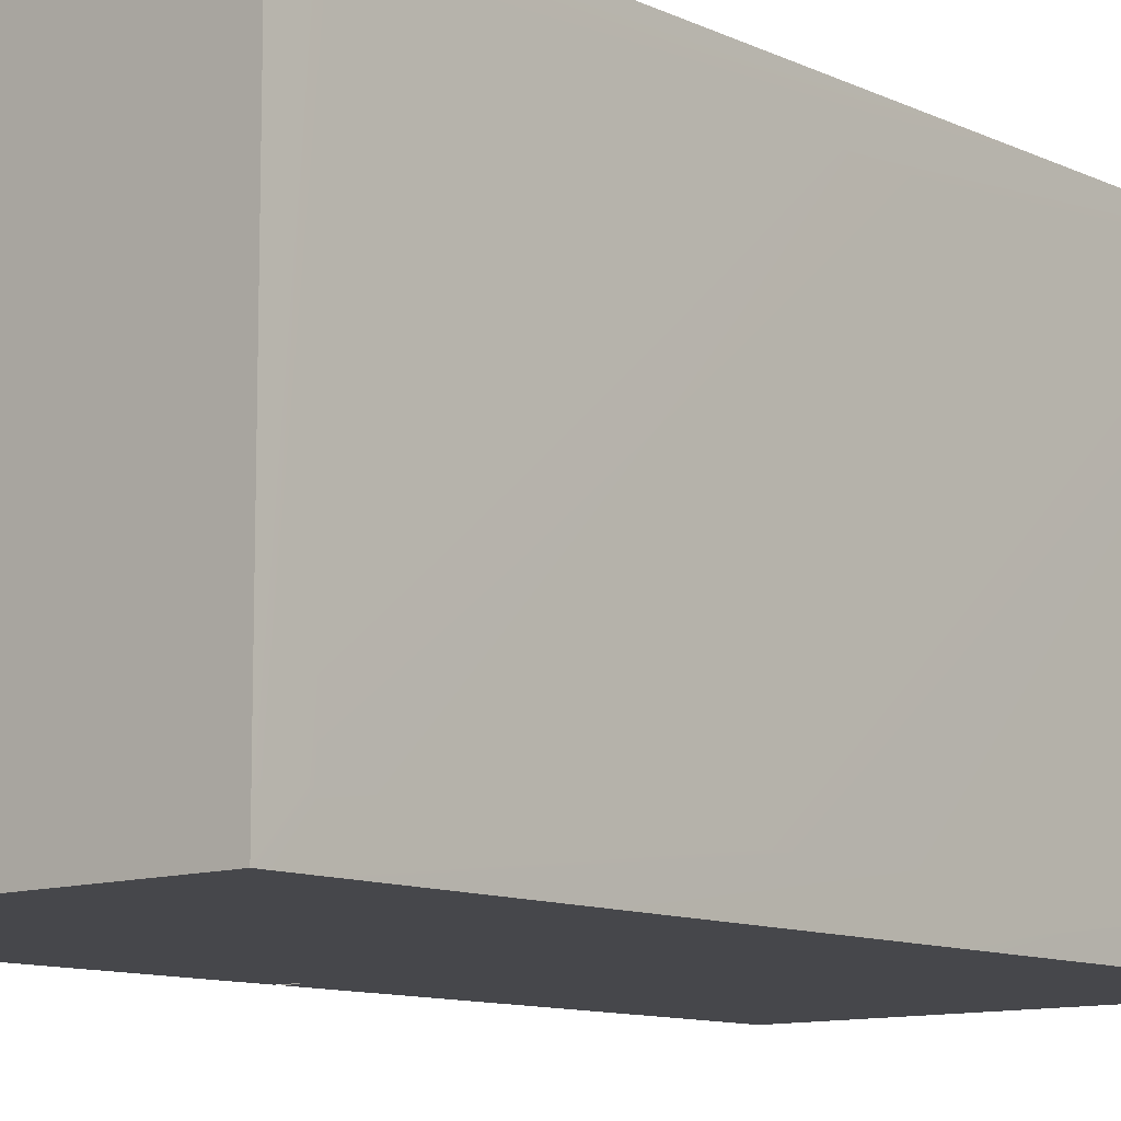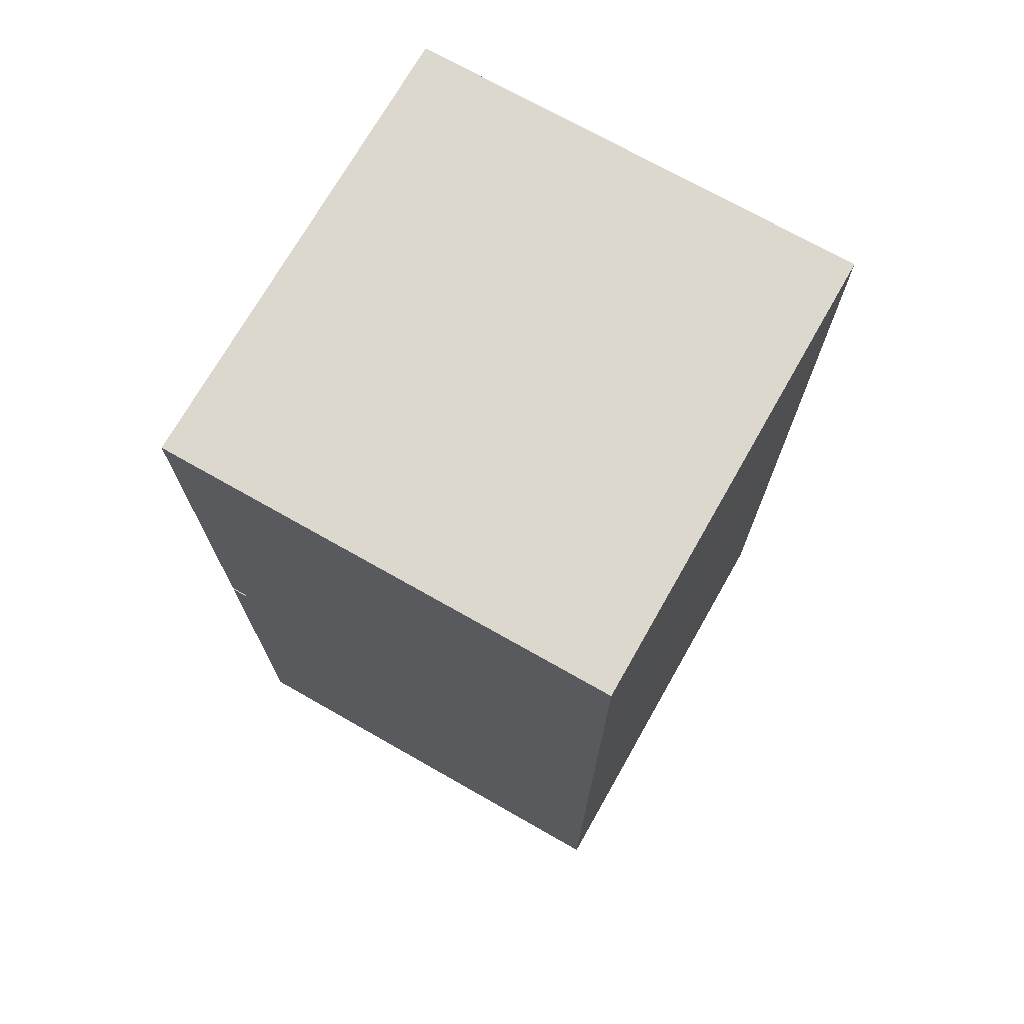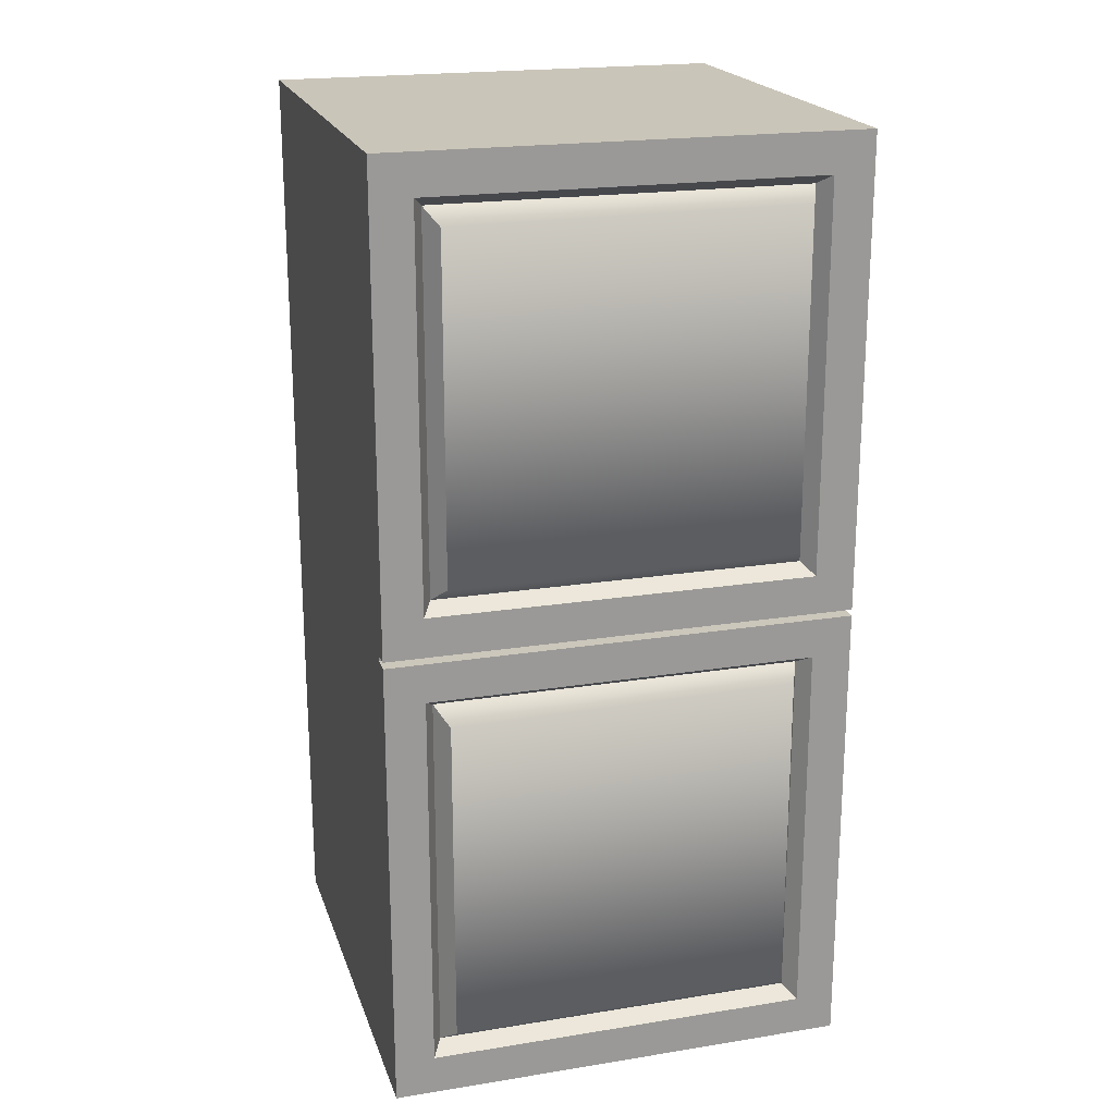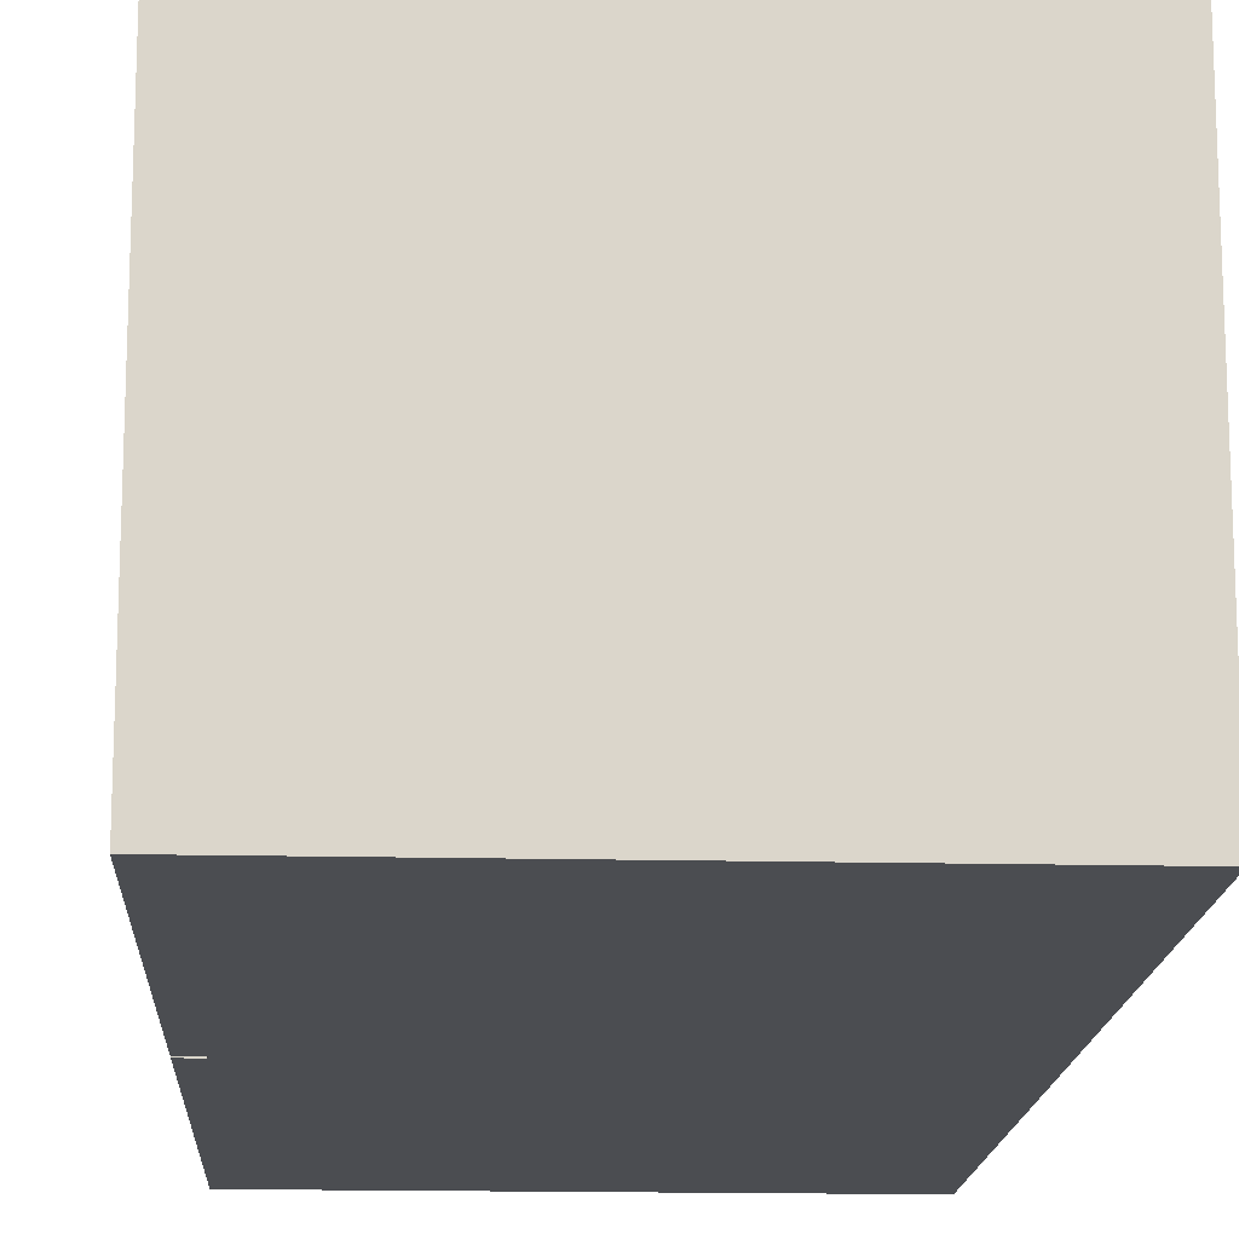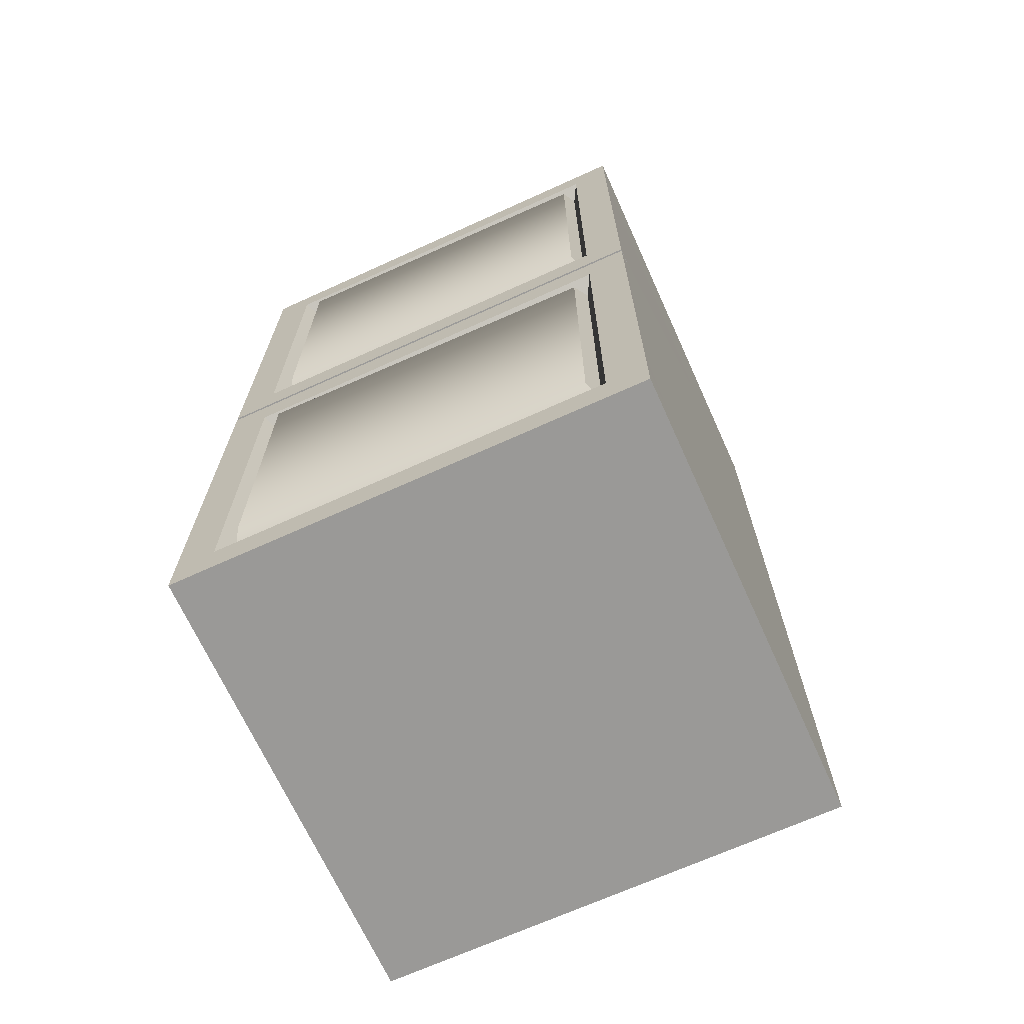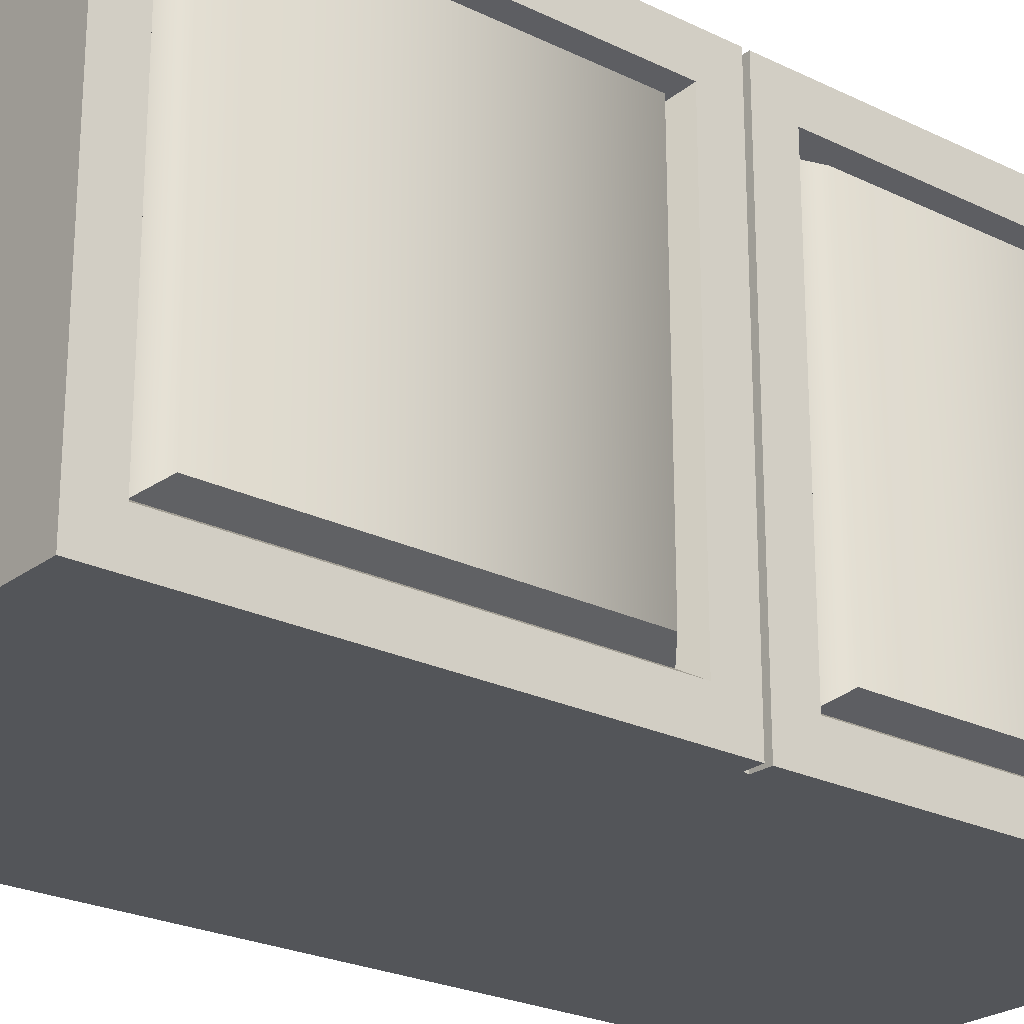
<metadata>
{"format":"obj","ext":"obj","renderer":"f3d","projection":"perspective","resolution":1024,"background":"white","views":[{"elev":-10.8,"azim":-138.8,"up":"+Y"},{"elev":72.2,"azim":-150.4,"up":"+Z"},{"elev":20.6,"azim":73.8,"up":"+Z"},{"elev":-15.8,"azim":177.1,"up":"+Y"},{"elev":-68.9,"azim":114.4,"up":"+Z"},{"elev":-24.0,"azim":50.8,"up":"+Y"}]}
</metadata>
<code>
g default
v 0.2686 0.5535 0.5546
v 0.2686 0.5535 0.5079
v 0.2686 0.5534 0.004408
v 0.2686 0.5068 0.5546
v 0.2686 0.5068 0.5079
v 0.2686 0.5068 0.05056
v 0.2686 0.04953 0.5546
v 0.2686 0.04953 0.5079
v 0.2686 0.04953 0.05056
v 0.2686 0.002814 0.5546
v 0.2686 0.002814 0.5079
v 0.2686 0.002809 0.004074
v -0.272 0.5535 0.000403
v -0.2729 0.5068 0.000403
v -0.2729 0.04953 0.000403
v -0.272 0.002814 0.000403
v -0.272 0.5535 0.5079
v -0.2733 0.5068 0.5079
v -0.2733 0.04953 0.5079
v -0.272 0.002814 0.5079
v -0.272 0.5535 0.5546
v -0.272 0.5068 0.5546
v -0.272 0.04953 0.5546
v -0.272 0.002814 0.5546
v 0.2475 0.4946 0.4957
v 0.2475 0.4946 0.06276
v 0.2475 0.06175 0.4957
v 0.2475 0.06169 0.06276
v 0.2684 0.4858 0.4781
v 0.2684 0.4858 0.08036
v 0.2713 0.07597 0.08159
v 0.2713 0.07616 0.4768
v 0.2686 0.5534 -0.003117
v 0.2686 0.5535 -0.5071
v 0.2686 0.5068 -0.04975
v 0.2686 0.5068 -0.5071
v 0.2686 0.002809 -0.003568
v 0.2686 0.04953 -0.04975
v 0.2686 0.04953 -0.5071
v 0.2686 0.002814 -0.5071
v 0.2686 0.5535 -0.5538
v -0.272 0.5535 -0.5538
v 0.2686 0.5068 -0.5538
v -0.272 0.5068 -0.5538
v 0.2686 0.04953 -0.5538
v -0.272 0.04953 -0.5538
v 0.2686 0.002814 -0.5538
v -0.272 0.002814 -0.5538
v -0.272 0.5535 -0.5071
v -0.2733 0.5068 -0.5071
v -0.2733 0.04953 -0.5071
v -0.272 0.002814 -0.5071
v 0.2475 0.4949 -0.06196
v 0.2475 0.4946 -0.4949
v 0.2475 0.06173 -0.06196
v 0.2475 0.06173 -0.4949
v 0.2688 0.485 -0.07979
v 0.2688 0.485 -0.477
v 0.2733 0.07615 -0.08153
v 0.2733 0.07615 -0.4753
v 0.2479 0.5533 0.003742
v 0.2472 0.002805 0.003654
v 0.2484 0.5533 -0.00294
v 0.2456 0.002805 -0.002957
g cupboard2:obj1
f 4 5 2 1
f 5 6 3 2
f 7 8 5 4
f 9 12 3 6
f 10 11 8 7
f 11 12 9 8
f 14 18 17 13
f 18 22 21 17
f 15 19 18 14
f 19 23 22 18
f 16 20 19 15
f 20 24 23 19
f 22 4 1 21
f 23 7 4 22
f 24 10 7 23
f 1 2 17 21
f 24 20 11 10
f 6 5 25 26
f 8 9 28 27
f 25 27 32 29
f 26 25 29 30
f 28 26 30 31
f 31 30 29 32
f 27 28 31 32
f 35 36 34 33
f 36 43 41 34
f 37 38 35 33
f 39 45 43 36
f 37 40 39 38
f 40 47 45 39
f 43 44 42 41
f 45 46 44 43
f 47 48 46 45
f 44 50 49 42
f 50 14 13 49
f 46 51 50 44
f 51 15 14 50
f 48 52 51 46
f 52 16 15 51
f 34 41 42 49
f 52 48 47 40
f 36 35 53 54
f 38 39 56 55
f 54 53 57 58
f 56 54 58 60
f 55 56 60 59
f 53 55 59 57
f 57 59 60 58
f 3 12 62 61
f 37 33 63 64
f 63 61 62 64
f 16 64 62
f 28 9 6 26
f 25 5 8 27
f 61 63 13
f 63 33 34 49
f 49 13 63
f 61 13 17
f 17 2 3 61
f 53 35 38 55
f 56 39 36 54
f 20 16 62
f 62 12 11 20
f 52 40 37 64
f 64 16 52

</code>
